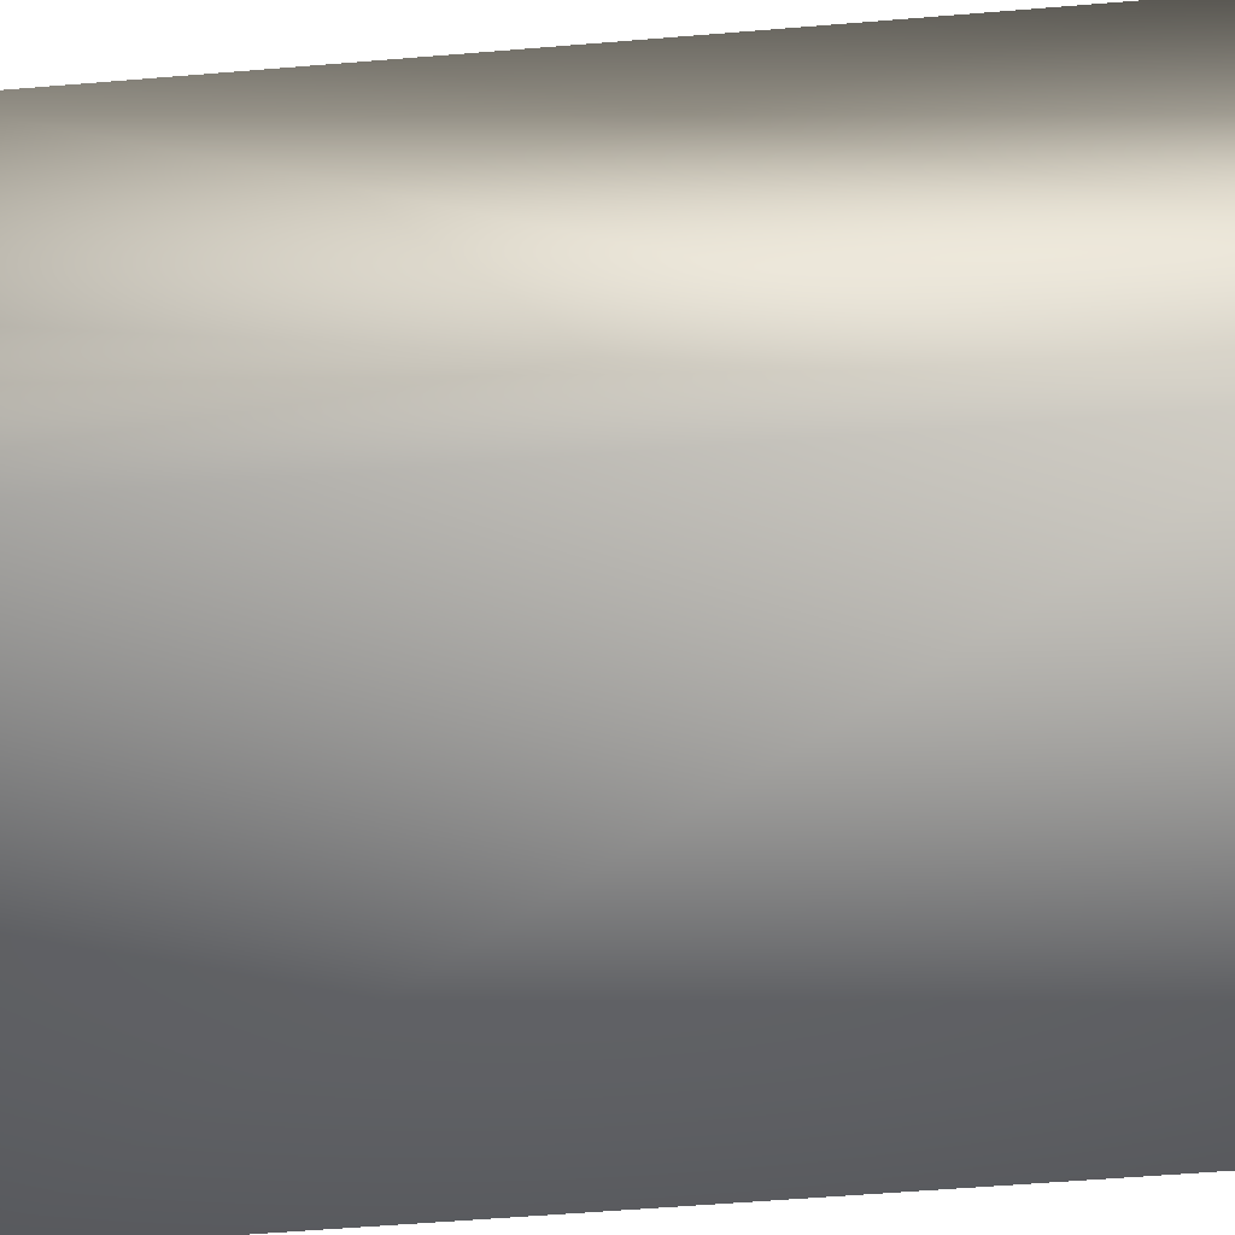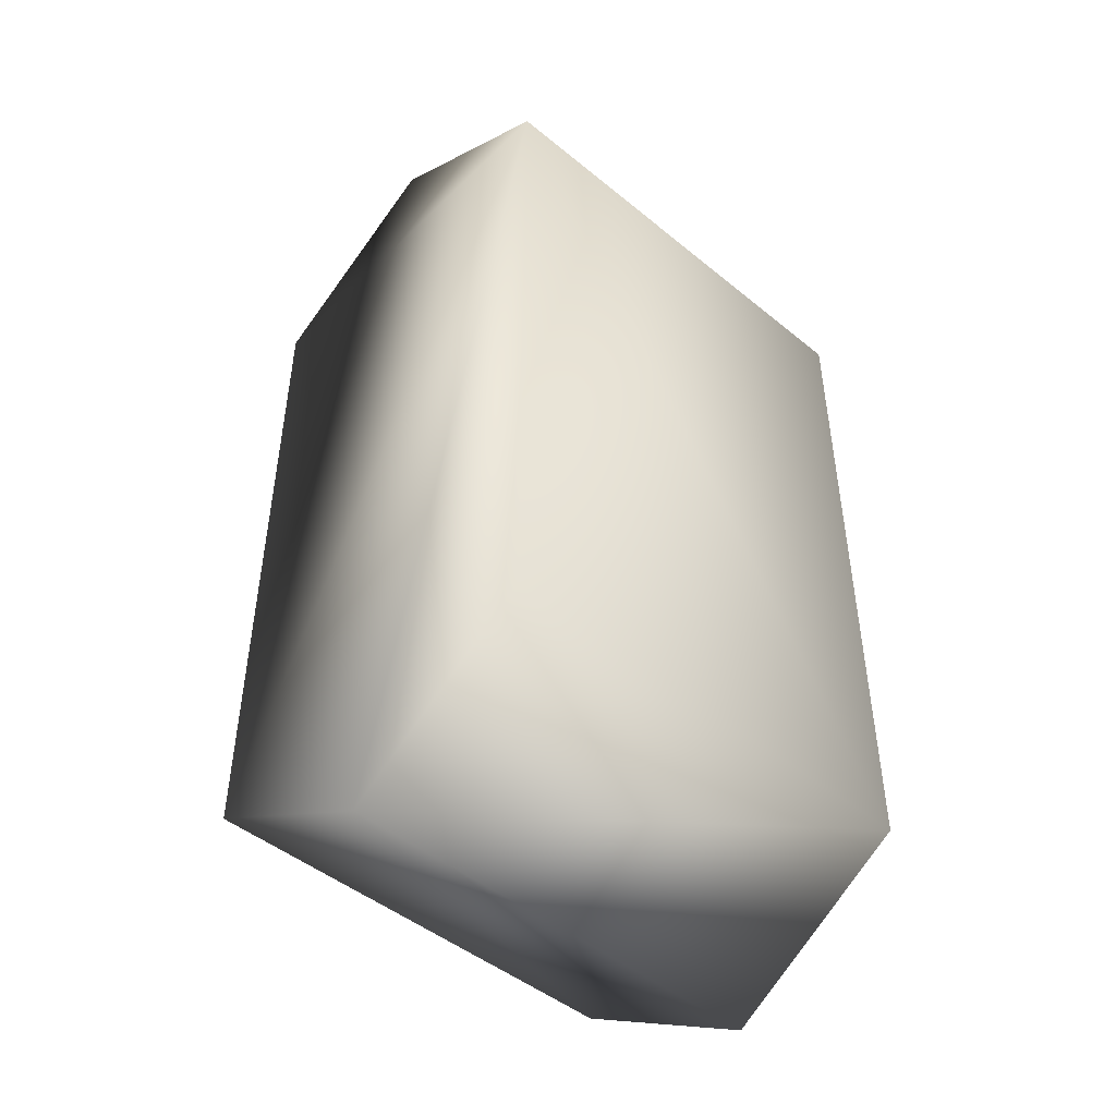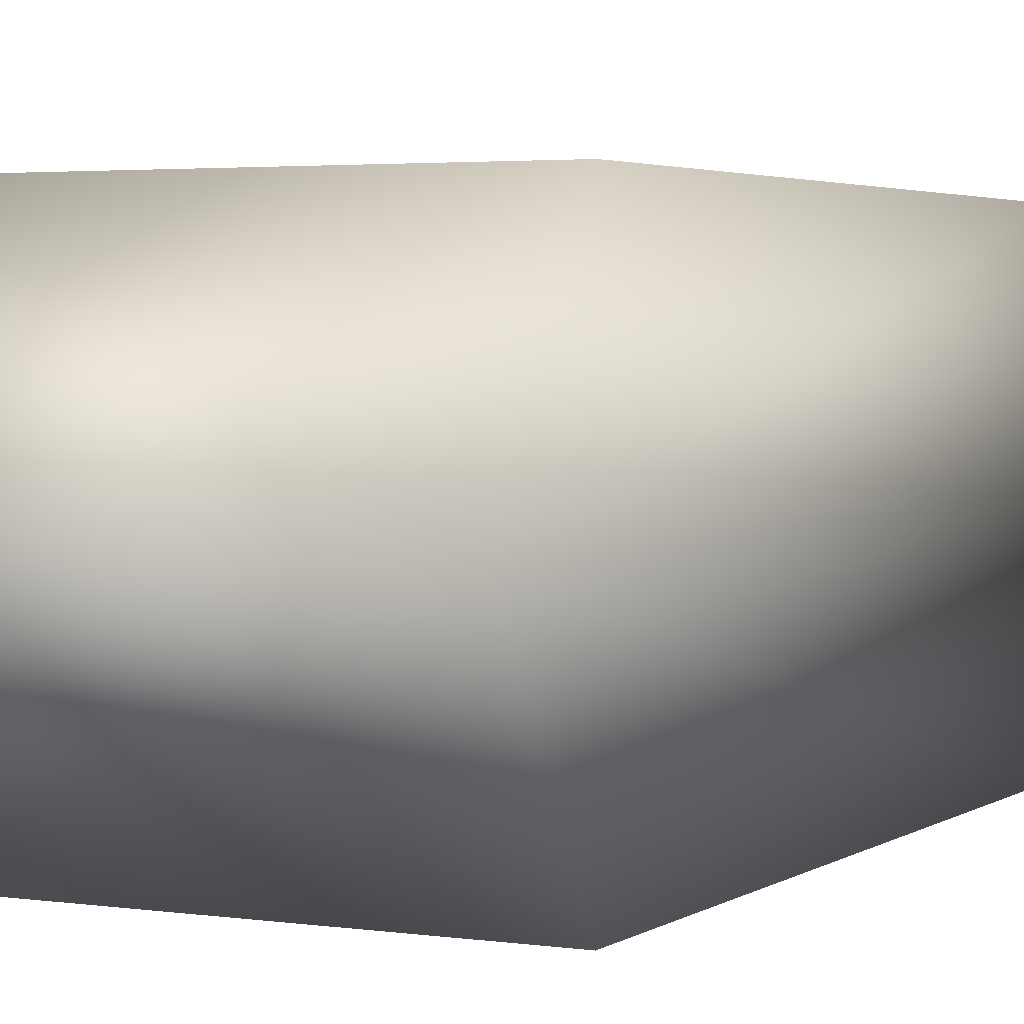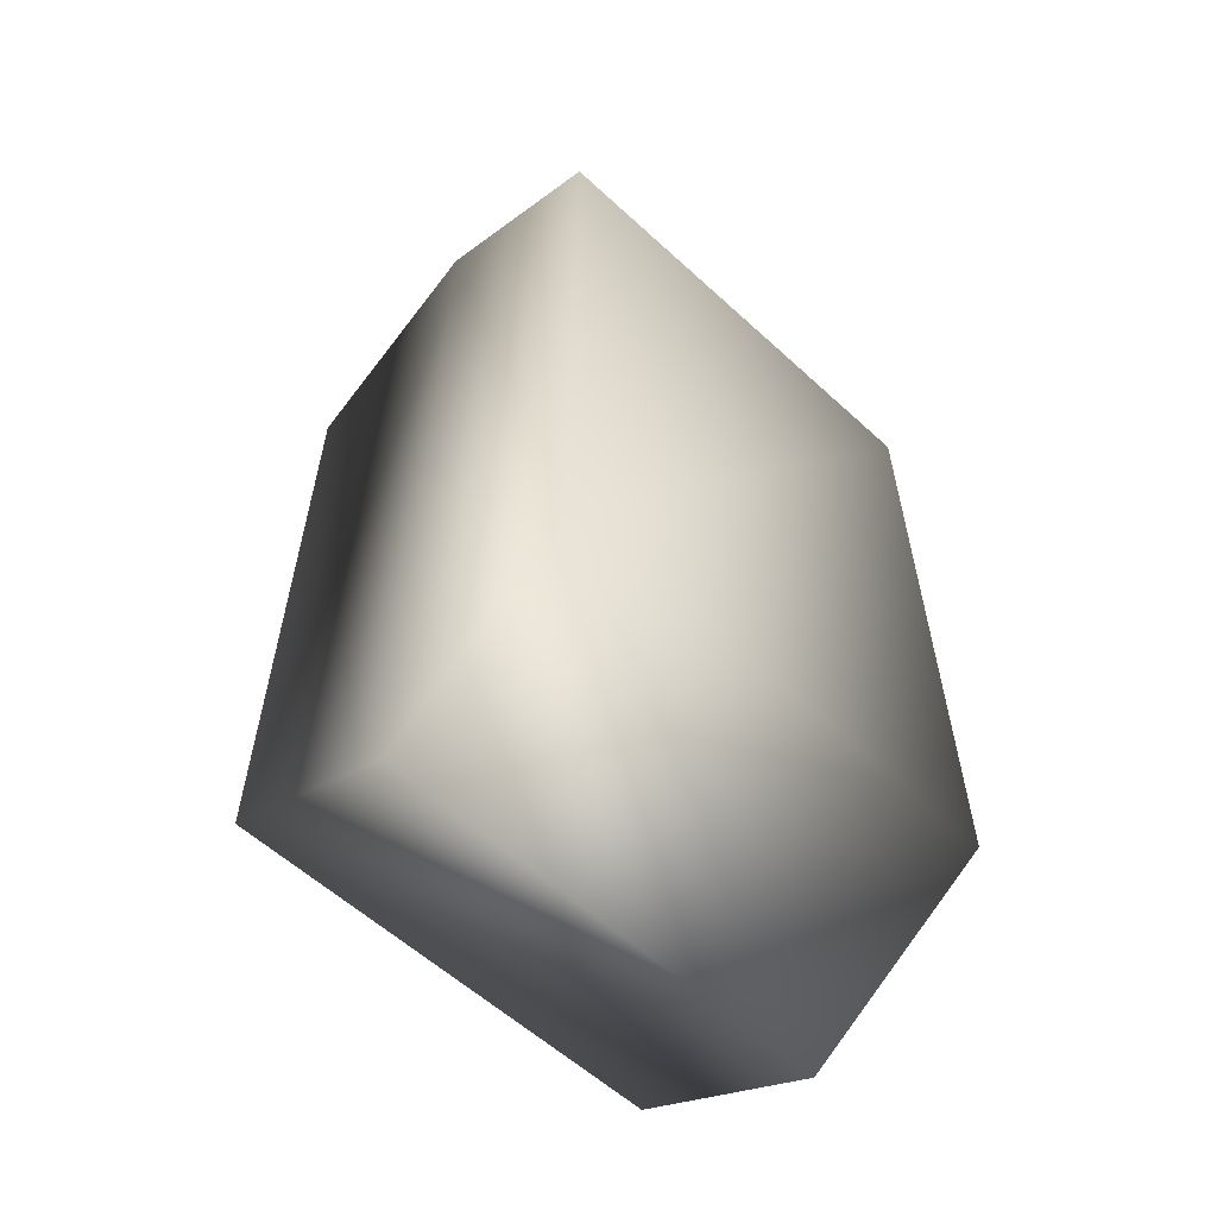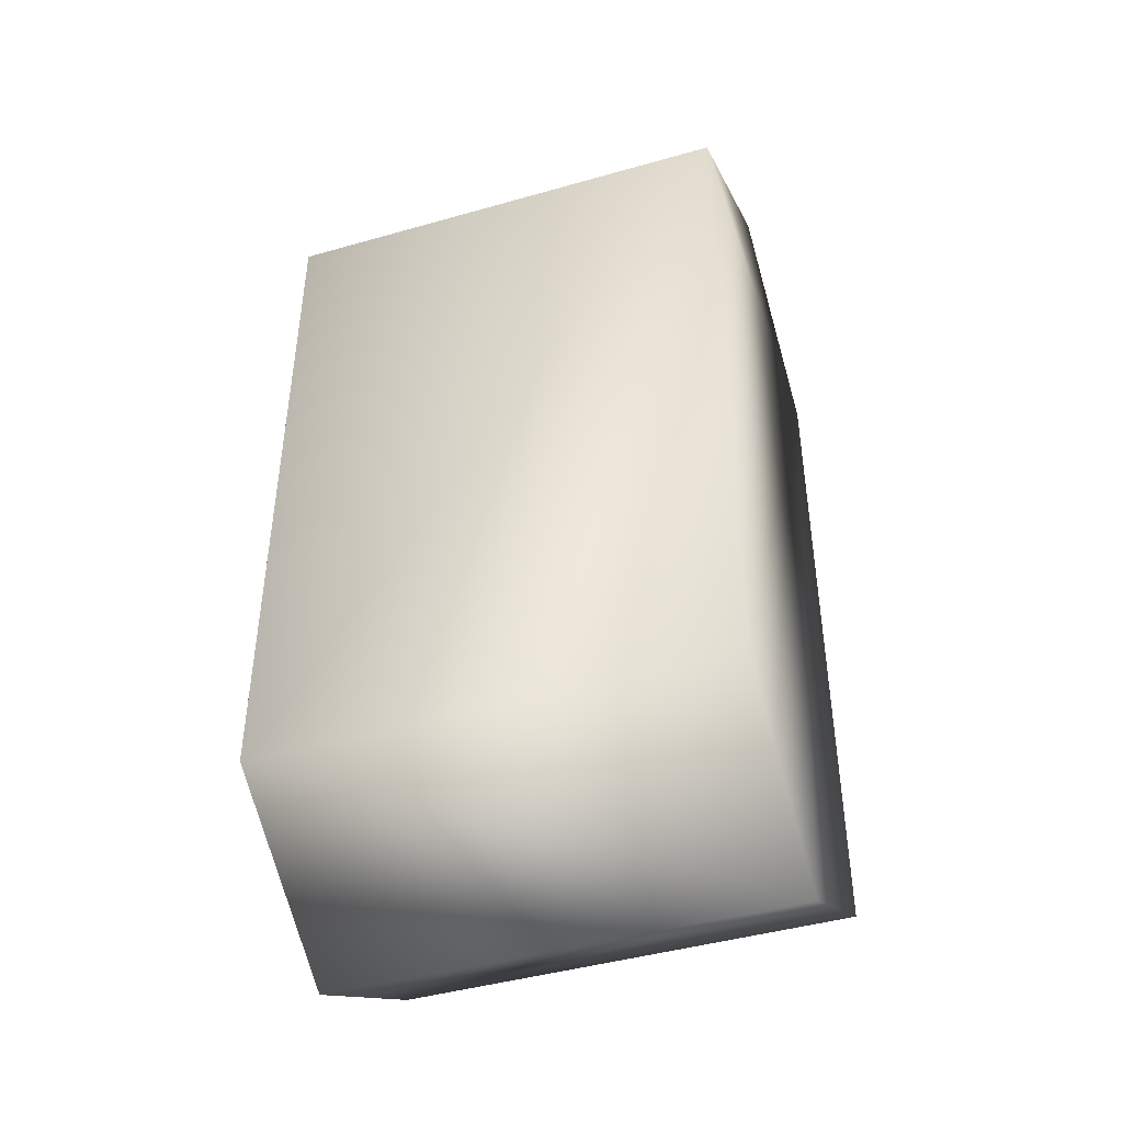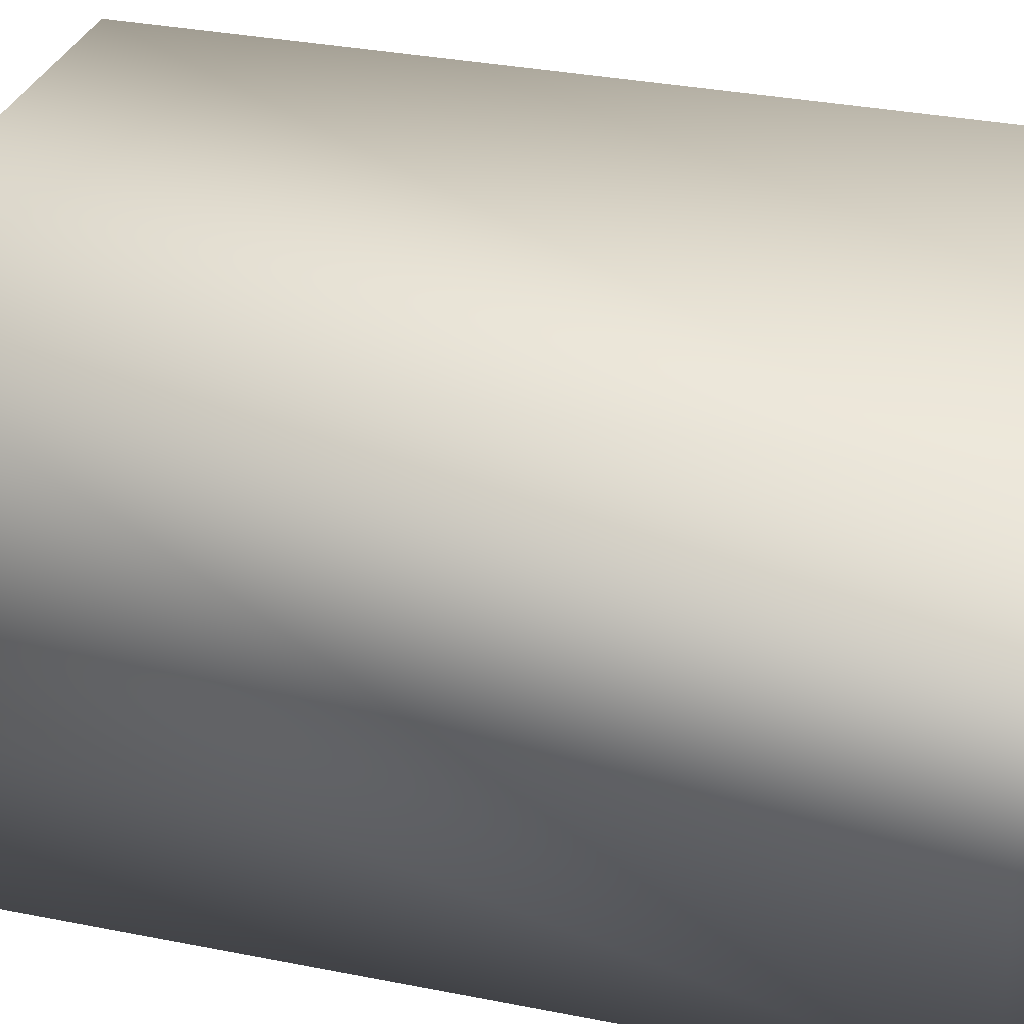
<metadata>
{"format":"obj","ext":"obj","renderer":"f3d","projection":"perspective","resolution":1024,"background":"white","views":[{"elev":-55.0,"azim":-85.0,"up":"+Y"},{"elev":-47.2,"azim":-42.7,"up":"+Z"},{"elev":3.1,"azim":26.9,"up":"+Y"},{"elev":-58.8,"azim":136.7,"up":"+Z"},{"elev":-44.3,"azim":-161.6,"up":"+Z"},{"elev":30.0,"azim":-73.4,"up":"+Y"}]}
</metadata>
<code>
v -0.01684 -0.001749 -0.01435
v 0.02002 -0.01782 -0.005053
v 0.02002 -0.001749 -0.01435
v -0.01684 -0.01782 -0.005053
v 0.02002 0.01434 -0.005084
v -0.01684 0.01434 -0.005084
v -0.01684 0.01436 0.05248
v 0.02002 0.01436 0.05248
v 0.02002 -0.001713 0.06177
v 0.02002 -0.0178 0.05251
v -0.01684 -0.001713 0.06177
v -0.01684 -0.0178 0.05251
f 1 2 3
f 2 1 4
f 5 1 3
f 1 5 6
f 7 5 8
f 5 7 6
f 9 3 2
f 10 9 2
f 5 9 8
f 9 5 3
f 9 11 7
f 9 7 8
f 4 1 12
f 12 1 6
f 12 7 11
f 12 6 7
f 12 10 2
f 12 2 4
f 12 9 10
f 11 9 12

</code>
